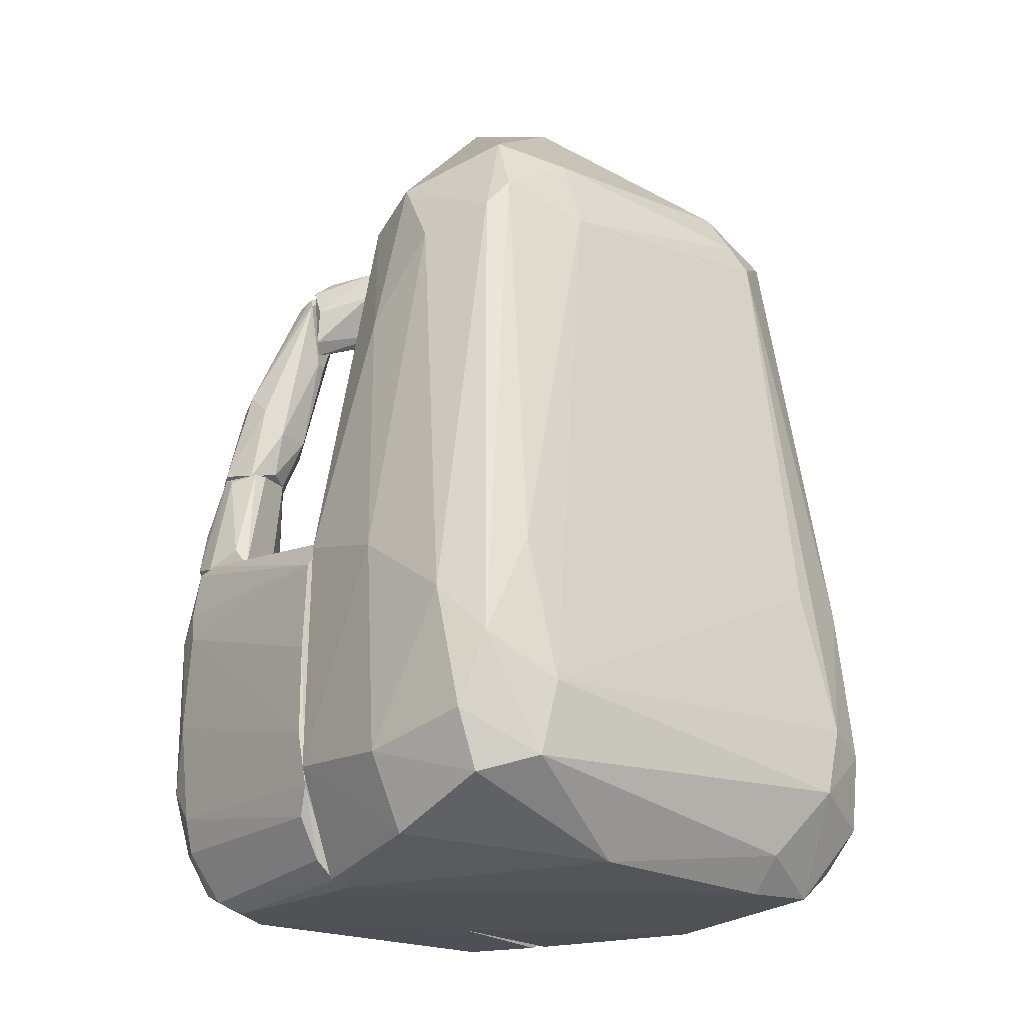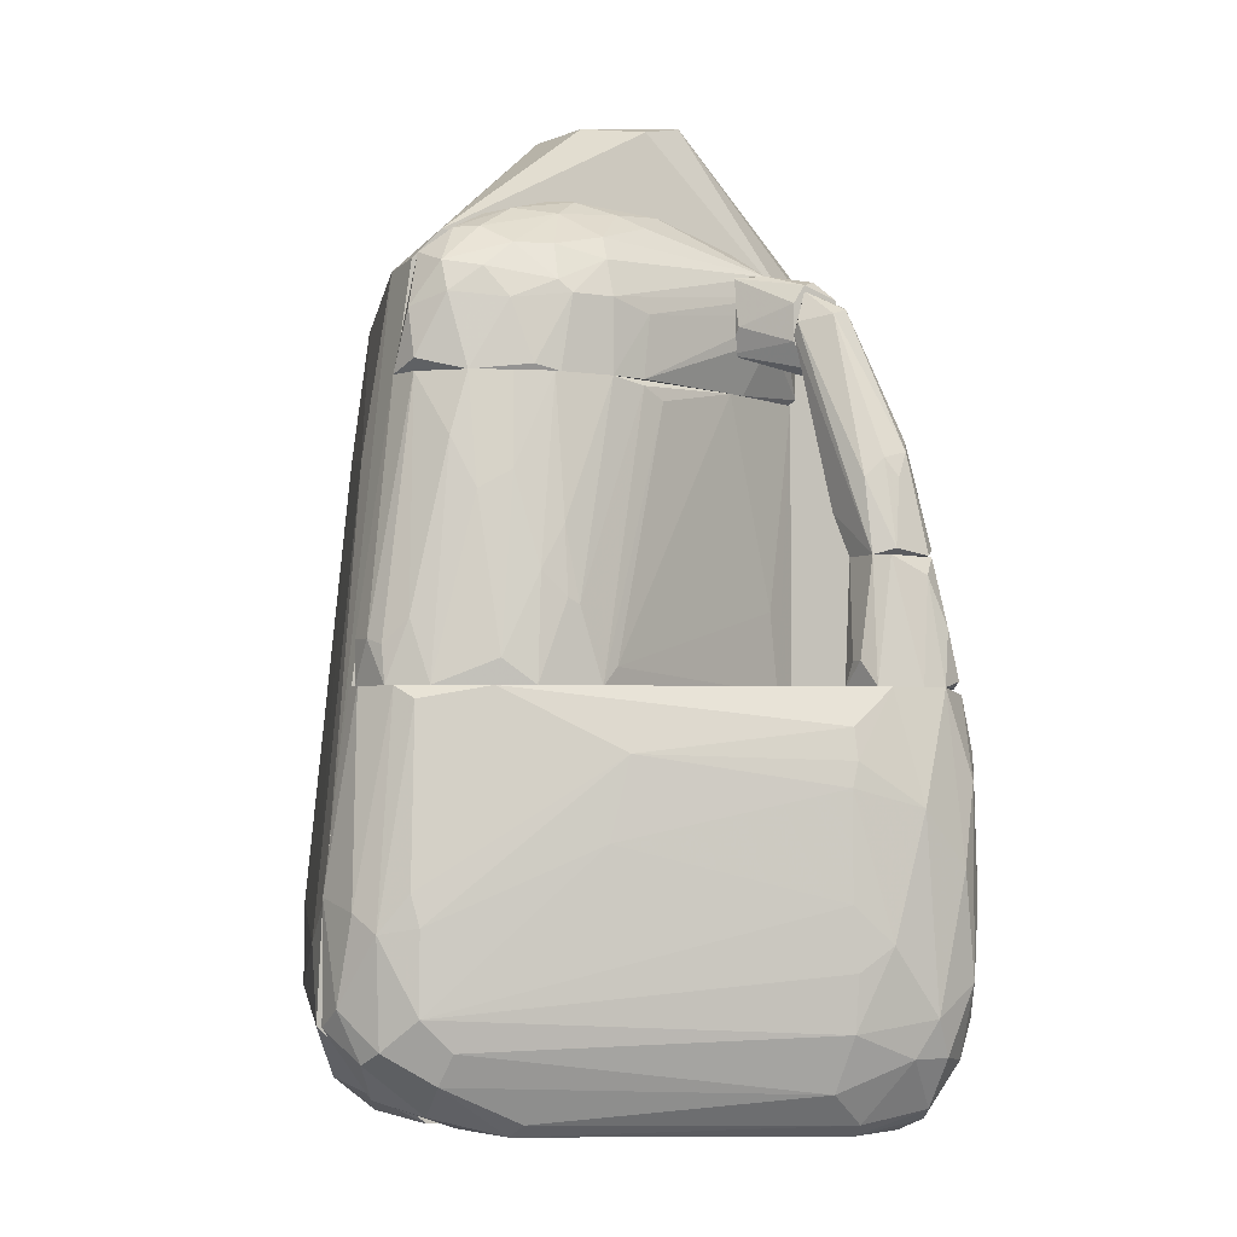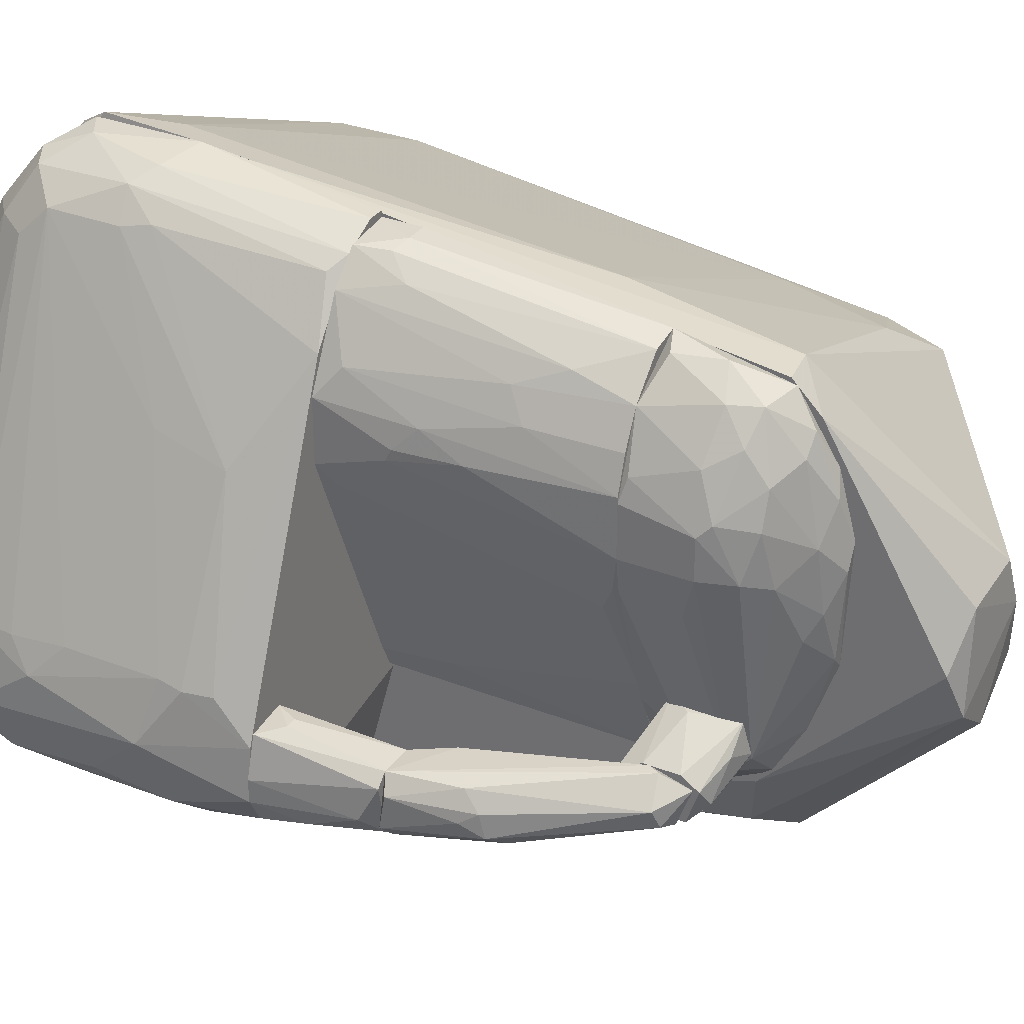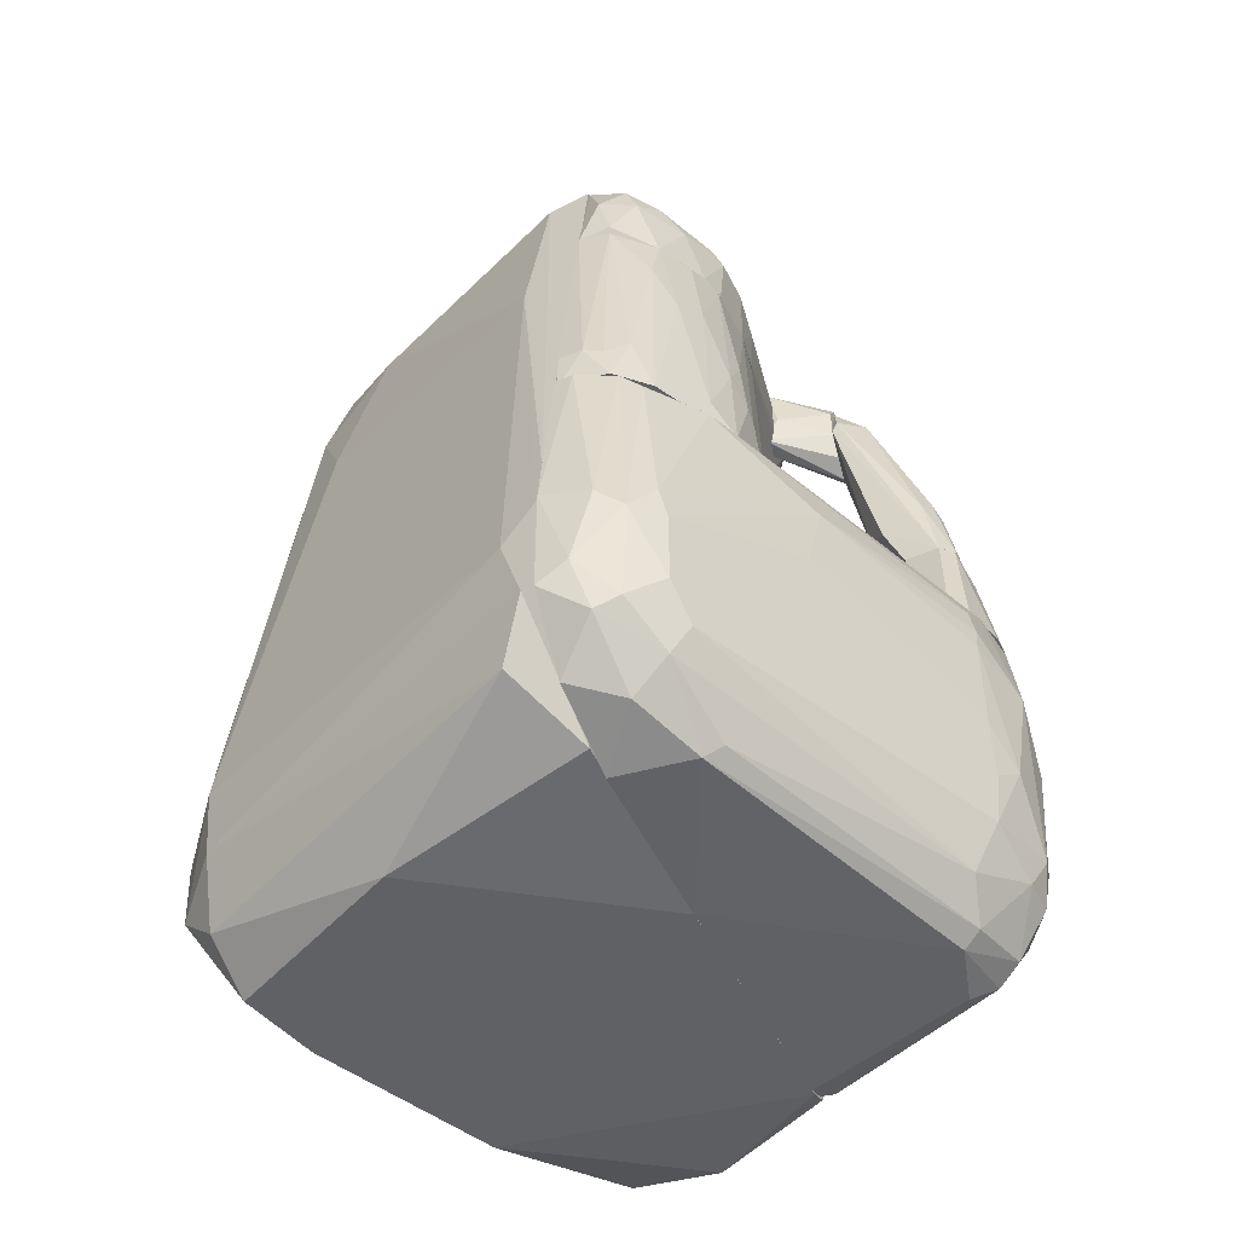
<metadata>
{"format":"obj","ext":"obj","renderer":"f3d","projection":"perspective","resolution":1024,"background":"white","views":[{"elev":-21.3,"azim":-151.0,"up":"+Y"},{"elev":-3.3,"azim":59.8,"up":"+Y"},{"elev":31.3,"azim":119.2,"up":"+Z"},{"elev":-48.8,"azim":25.5,"up":"+Y"}]}
</metadata>
<code>
o convex_0
v -0.1787 -0.373 -0.6008
v 0.1695 -0.4549 0.6078
v 0.1695 -0.3628 0.5974
v -0.6088 -0.5369 0.2389
v -0.08653 0.8151 0.03407
v 0.1695 -0.8031 -0.3754
v 0.1695 0.5179 -0.2423
v -0.4655 0.5179 0.1979
v -0.2401 0.4666 -0.4575
v 0.1695 0.5385 0.4642
v -0.5064 -0.8033 0.1979
v -0.3323 -0.67 -0.5087
v 0.1695 -0.7929 0.4334
v 0.1695 -0.1989 -0.4678
v -0.5064 -0.6292 0.3413
v -0.5679 -0.2501 0.09552
v 0.005678 0.5281 -0.4267
v -0.2913 0.4973 0.3209
v 0.1081 0.8151 -0.05793
v -0.05582 -0.7725 -0.5087
v 0.09781 -0.7213 0.5563
v -0.4655 0.5077 0.06485
v -0.1889 0.5895 -0.4062
v -0.3118 -0.2808 -0.5189
v -0.5986 -0.6292 0.116
v -0.3323 -0.8033 -0.2628
v -0.03532 -0.6392 -0.5702
v -0.5269 -0.4857 0.3311
v 0.07739 0.2311 0.5051
v -0.06603 0.8047 0.1159
v -0.1889 -0.8137 0.3516
v -0.3221 0.4257 -0.3243
v -0.107 0.8047 -0.06819
v -0.07632 0.3848 -0.4882
v -0.2299 -0.5984 -0.6112
v 0.1695 -0.6188 -0.4779
v 0.1388 0.7945 0.0238
v 0.1081 -0.5163 0.5974
v -0.3528 -0.5369 -0.4882
v -0.00461 -0.2501 -0.5496
v -0.5167 -0.7419 0.2901
v -0.4142 0.5487 0.2389
v -0.4142 0.5896 0.07499
v 0.1695 -0.8137 -0.3448
v -0.4655 -0.8137 0.06485
v 0.1081 0.4871 -0.3653
v 0.09781 0.5281 0.4642
v 0.02618 0.8151 -0.1194
v -0.4552 0.4359 0.2491
v -0.2811 0.5589 -0.314
v -0.4859 0.4667 0.09552
v 0.1491 -0.6392 0.6078
v -0.2094 0.4154 -0.4882
v -0.2709 -0.4653 -0.5906
v -0.2401 -0.7009 -0.5702
v -0.3835 0.2823 0.3106
v 0.0671 0.8047 0.1058
v 0.1695 -0.8137 0.09552
v -0.5167 -0.7521 0.04433
v -0.5781 -0.2501 0.2389
v -0.6088 -0.5063 0.1467
v 0.1695 0.5896 0.413
v 0.04668 0.2311 -0.4677
v -0.5884 -0.6702 0.2593
f 11 41 64
f 3 2 6
f 3 6 7
f 3 7 10
f 6 2 13
f 7 6 14
f 2 3 29
f 13 21 31
f 9 24 32
f 1 27 35
f 14 6 36
f 6 20 36
f 20 27 36
f 7 19 37
f 28 15 38
f 2 29 38
f 12 25 39
f 16 32 39
f 32 24 39
f 27 1 40
f 1 34 40
f 14 36 40
f 36 27 40
f 21 15 41
f 11 31 41
f 31 21 41
f 30 5 42
f 22 8 43
f 5 33 43
f 42 5 43
f 8 42 43
f 6 13 44
f 20 6 44
f 26 20 44
f 44 31 45
f 31 11 45
f 26 44 45
f 7 14 46
f 19 7 46
f 17 19 46
f 3 10 47
f 18 29 47
f 29 3 47
f 42 18 47
f 30 42 47
f 5 19 48
f 19 17 48
f 17 23 48
f 33 5 48
f 23 33 48
f 42 8 49
f 18 42 49
f 23 9 50
f 9 32 50
f 32 22 50
f 33 23 50
f 22 43 50
f 43 33 50
f 8 22 51
f 22 32 51
f 32 16 51
f 13 2 52
f 21 13 52
f 15 21 52
f 2 38 52
f 38 15 52
f 9 23 53
f 23 17 53
f 34 1 53
f 17 34 53
f 24 9 54
f 1 35 54
f 35 12 54
f 12 39 54
f 39 24 54
f 9 53 54
f 53 1 54
f 20 26 55
f 26 12 55
f 27 20 55
f 12 35 55
f 35 27 55
f 29 18 56
f 28 38 56
f 38 29 56
f 49 28 56
f 18 49 56
f 19 5 57
f 5 30 57
f 37 19 57
f 13 31 58
f 44 13 58
f 31 44 58
f 11 25 59
f 25 12 59
f 12 26 59
f 45 11 59
f 26 45 59
f 4 28 60
f 49 8 60
f 28 49 60
f 8 51 60
f 60 51 61
f 25 4 61
f 39 25 61
f 16 39 61
f 51 16 61
f 4 60 61
f 10 7 62
f 7 37 62
f 47 10 62
f 30 47 62
f 57 30 62
f 37 57 62
f 34 17 63
f 40 34 63
f 14 40 63
f 46 14 63
f 17 46 63
f 4 25 64
f 25 11 64
f 28 4 64
f 15 28 64
f 41 15 64
o convex_1
v 0.2618 -0.1273 0.536
v 0.1696 -0.8137 -0.3346
v 0.1696 -0.8034 -0.3653
v 0.61 -0.6292 -0.2117
v 0.1696 -0.1786 -0.437
v 0.1696 -0.7522 0.5257
v 0.5895 -0.1273 -0.2424
v 0.3335 -0.619 0.5257
v 0.4872 -0.8137 -0.14
v 0.1696 -0.1273 0.5667
v 0.5383 -0.6395 -0.3243
v 0.5895 -0.2401 -0.07853
v 0.1799 -0.5575 -0.4781
v 0.5486 -0.2298 -0.3243
v 0.3028 -0.8034 0.3618
v 0.1696 -0.1273 -0.2423
v 0.5793 -0.6497 -0.07853
v 0.354 -0.1273 0.413
v 0.2208 -0.6088 0.6078
v 0.4974 -0.7931 -0.2628
v 0.1901 -0.7009 -0.4472
v 0.1696 -0.8034 0.3823
v 0.5383 -0.7418 -0.06822
v 0.1799 -0.2298 -0.4677
v 0.3233 -0.4347 0.536
v 0.5076 -0.1273 -0.3141
v 0.313 -0.7214 0.4848
v 0.4564 -0.2298 0.2389
v 0.5895 -0.4552 -0.06822
v 0.61 -0.4039 -0.2628
v 0.6203 -0.3117 -0.1809
v 0.1696 -0.6395 0.6078
v 0.2516 -0.4654 0.5974
v 0.5793 -0.1273 -0.1502
v 0.1696 -0.8137 0.09557
v 0.5895 -0.6907 -0.2424
v 0.5383 -0.281 -0.3346
v 0.2823 -0.6702 0.5666
v 0.5895 -0.5781 -0.2935
v 0.1696 -0.6497 -0.4677
v 0.5178 -0.7931 -0.1296
v 0.5383 -0.7009 -0.3039
v 0.61 -0.5165 -0.1296
v 0.3437 -0.6702 0.4745
v 0.1696 -0.4449 0.6078
v 0.2516 -0.7727 0.4745
v 0.3335 -0.7829 0.3516
v 0.5793 -0.1888 -0.07853
v 0.1799 -0.7727 -0.4062
v 0.4564 -0.8137 -0.2424
v 0.1799 -0.3937 -0.4781
v 0.5588 -0.4552 -0.3243
v 0.2926 -0.4961 0.5769
v 0.5895 -0.2708 -0.2935
v 0.4462 -0.3629 0.2697
v 0.5895 -0.281 -0.06822
v 0.2926 -0.1478 0.5154
v 0.2003 -0.1273 0.5667
v 0.5895 -0.5575 -0.07853
v 0.2413 -0.6907 0.5769
v 0.5486 -0.1376 -0.3039
v 0.5383 -0.7727 -0.2424
v 0.5895 -0.6907 -0.1809
v 0.3335 -0.4858 0.5257
f 119 92 128
f 67 66 69
f 69 66 70
f 69 70 74
f 65 71 74
f 69 74 80
f 74 71 80
f 71 65 82
f 70 66 86
f 69 80 90
f 80 71 90
f 88 69 90
f 82 89 92
f 68 94 95
f 94 71 95
f 74 70 96
f 71 82 98
f 95 71 98
f 76 95 98
f 66 73 99
f 73 79 99
f 86 66 99
f 79 86 99
f 88 78 101
f 91 72 102
f 94 68 103
f 68 100 103
f 67 69 104
f 77 75 104
f 75 85 104
f 69 88 104
f 79 73 105
f 85 75 106
f 84 85 106
f 103 100 106
f 75 103 106
f 81 68 107
f 68 95 107
f 81 72 108
f 87 81 108
f 72 91 108
f 91 87 108
f 74 96 109
f 96 83 109
f 83 97 109
f 70 86 110
f 86 79 110
f 79 91 110
f 91 79 111
f 87 91 111
f 79 105 111
f 105 87 111
f 92 76 112
f 82 92 112
f 98 82 112
f 76 98 112
f 84 67 113
f 85 84 113
f 67 104 113
f 104 85 113
f 66 67 114
f 73 66 114
f 67 84 114
f 84 73 114
f 101 77 115
f 88 101 115
f 77 104 115
f 104 88 115
f 75 77 116
f 77 101 116
f 103 75 116
f 65 97 117
f 97 83 117
f 102 72 117
f 83 102 117
f 71 94 118
f 101 78 118
f 94 103 118
f 116 101 118
f 103 116 118
f 72 93 119
f 119 93 120
f 76 92 120
f 95 76 120
f 93 107 120
f 107 95 120
f 92 119 120
f 82 65 121
f 89 82 121
f 117 89 121
f 65 117 121
f 65 74 122
f 97 65 122
f 74 109 122
f 109 97 122
f 72 81 123
f 93 72 123
f 81 107 123
f 107 93 123
f 96 70 124
f 83 96 124
f 91 102 124
f 102 83 124
f 70 110 124
f 110 91 124
f 78 88 125
f 90 71 125
f 88 90 125
f 71 118 125
f 118 78 125
f 73 84 126
f 105 73 126
f 84 106 126
f 106 100 126
f 68 81 127
f 81 87 127
f 100 68 127
f 87 105 127
f 105 126 127
f 126 100 127
f 92 89 128
f 117 72 128
f 89 117 128
f 72 119 128
o convex_2
v 0.354 -0.08629 0.4028
v 0.1696 -0.1273 -0.2322
v 0.1696 0.3541 -0.2322
v 0.1696 -0.1273 0.5565
v 0.2208 0.3541 0.4848
v 0.3335 0.3541 0.198
v 0.3745 -0.1273 0.239
v 0.1696 0.3541 0.4949
v 0.2515 0.3541 -0.0683
v 0.2515 -0.1273 0.5463
v 0.3335 0.3541 0.3004
v 0.2003 -0.1273 -0.1912
v 0.2823 0.2517 0.454
v 0.3745 0.00584 0.3004
v 0.313 0.3233 0.09561
v 0.3027 -0.1273 0.4949
v 0.1799 0.3541 -0.2322
v 0.2106 -0.05561 0.5565
v 0.313 0.3541 0.3618
v 0.3745 -0.1273 0.3516
v 0.3642 -0.09657 0.2083
v 0.3642 0.04684 0.3414
v 0.2106 0.00584 -0.1707
v 0.313 0.1697 0.4234
v 0.272 -0.02489 0.5155
v 0.2823 0.3541 0.4234
v 0.1799 -0.1273 -0.2322
v 0.1696 -0.05561 0.5565
v 0.3232 0.3438 0.1366
v 0.3642 0.1184 0.3004
v 0.3335 0.2004 0.3721
v 0.3745 -0.004387 0.2799
v 0.2413 -0.06584 0.5463
f 138 153 161
f 131 130 132
f 131 133 134
f 132 130 135
f 131 132 136
f 133 131 136
f 131 134 137
f 132 135 138
f 134 133 139
f 135 130 140
f 138 135 144
f 130 131 145
f 131 137 145
f 133 136 146
f 132 138 146
f 139 133 147
f 135 142 148
f 129 144 148
f 144 135 148
f 135 140 149
f 143 135 149
f 137 143 149
f 129 148 150
f 148 142 150
f 145 137 151
f 140 145 151
f 149 140 151
f 137 149 151
f 144 129 152
f 141 144 152
f 141 133 153
f 138 144 153
f 144 141 153
f 133 141 154
f 147 133 154
f 141 152 154
f 140 130 155
f 130 145 155
f 145 140 155
f 136 132 156
f 132 146 156
f 146 136 156
f 137 134 157
f 135 143 157
f 143 137 157
f 134 139 158
f 139 150 158
f 150 142 158
f 139 147 159
f 150 139 159
f 129 150 159
f 152 129 159
f 147 154 159
f 154 152 159
f 142 135 160
f 157 134 160
f 135 157 160
f 134 158 160
f 158 142 160
f 133 146 161
f 146 138 161
f 153 133 161
o convex_3
v 0.5281 -0.1273 -0.3039
v 0.5384 -0.08634 -0.1195
v 0.5179 -0.08634 -0.1195
v 0.5281 0.07751 -0.2629
v 0.4462 0.07751 -0.181
v 0.4462 -0.1273 -0.2937
v 0.5896 -0.1273 -0.2015
v 0.5486 0.07751 -0.1708
v 0.4769 -0.1273 -0.1401
v 0.4564 0.07751 -0.2629
v 0.5691 -0.03513 -0.2629
v 0.4667 0.07751 -0.1503
v 0.5691 -0.1273 -0.1298
v 0.4462 -0.1273 -0.2117
v 0.4667 -0.09658 -0.3039
v 0.5691 -0.1171 -0.2834
v 0.5281 0.07751 -0.1503
v 0.5588 0.04677 -0.2322
v 0.5076 0.06727 -0.2732
v 0.4974 -0.1273 -0.1195
v 0.4462 0.07751 -0.2424
v 0.5896 -0.1273 -0.2424
f 172 179 183
f 167 162 168
f 165 166 169
f 167 168 170
f 166 165 171
f 164 163 173
f 169 166 173
f 166 170 173
f 168 169 174
f 170 168 174
f 166 167 175
f 170 166 175
f 167 170 175
f 162 167 176
f 167 171 176
f 162 165 177
f 165 172 177
f 173 163 178
f 169 173 178
f 163 174 178
f 174 169 178
f 165 169 179
f 169 168 179
f 172 165 179
f 165 162 180
f 171 165 180
f 162 176 180
f 176 171 180
f 163 164 181
f 164 173 181
f 173 170 181
f 174 163 181
f 170 174 181
f 167 166 182
f 166 171 182
f 171 167 182
f 168 162 183
f 162 177 183
f 177 172 183
f 179 168 183
o convex_4
v 0.5281 0.2005 -0.2015
v 0.3745 0.3439 -0.1708
v 0.3745 0.3439 -0.1503
v 0.4462 0.07753 -0.181
v 0.4666 0.07753 -0.2629
v 0.3847 0.4872 -0.1912
v 0.5281 0.07753 -0.1503
v 0.3847 0.4565 -0.1093
v 0.5281 0.08781 -0.2629
v 0.4257 0.4668 -0.1503
v 0.4359 0.1492 -0.14
v 0.4871 0.262 -0.2424
v 0.4154 0.1698 -0.2322
v 0.3745 0.4668 -0.2015
v 0.4052 0.1698 -0.1708
v 0.5076 0.2005 -0.1503
v 0.5486 0.07753 -0.2424
v 0.4462 0.221 -0.2527
v 0.5179 0.2414 -0.2219
v 0.3745 0.436 -0.1093
v 0.4154 0.477 -0.181
v 0.3745 0.5078 -0.1298
v 0.5486 0.08781 -0.181
v 0.4359 0.08781 -0.2219
v 0.5179 0.2312 -0.181
v 0.4666 0.07753 -0.1503
f 190 194 209
f 187 188 190
f 185 186 197
f 189 195 197
f 196 185 197
f 186 185 198
f 187 194 198
f 185 196 198
f 191 190 199
f 193 191 199
f 190 188 200
f 188 192 200
f 192 188 201
f 195 192 201
f 188 196 201
f 197 195 201
f 196 197 201
f 192 195 202
f 184 200 202
f 200 192 202
f 190 191 203
f 194 190 203
f 197 186 203
f 186 198 203
f 198 194 203
f 195 189 204
f 193 202 204
f 202 195 204
f 191 193 205
f 189 197 205
f 203 191 205
f 197 203 205
f 204 189 205
f 193 204 205
f 199 190 206
f 200 184 206
f 190 200 206
f 188 187 207
f 196 188 207
f 187 198 207
f 198 196 207
f 193 199 208
f 184 202 208
f 202 193 208
f 206 184 208
f 199 206 208
f 187 190 209
f 194 187 209
o convex_5
v 0.1901 0.6307 0.3004
v 0.1696 0.3541 -0.2321
v 0.1696 0.3644 -0.2425
v 0.3335 0.3541 0.198
v 0.1696 0.3541 0.4951
v 0.2618 0.5487 -0.1298
v 0.3232 0.4975 0.2902
v 0.1696 0.6409 0.01376
v 0.1696 0.5487 0.4541
v 0.2823 0.3541 0.4232
v 0.2823 0.5794 0.1878
v 0.1696 0.5282 -0.2219
v 0.2618 0.4873 -0.1604
v 0.2311 0.5282 0.4438
v 0.3335 0.477 0.198
v 0.2413 0.3541 -0.099
v 0.272 0.5589 0.3414
v 0.2208 0.6307 0.1263
v 0.3335 0.3541 0.2902
v 0.1696 0.6512 0.2286
v 0.2003 0.4565 0.4847
v 0.313 0.5384 0.198
v 0.3028 0.4668 0.3618
v 0.1799 0.5999 -0.1093
v 0.3232 0.3541 0.1366
v 0.1901 0.5897 0.4028
v 0.1799 0.4771 -0.2425
v 0.2311 0.6204 0.2389
v 0.1799 0.3644 -0.2425
v 0.2208 0.3746 0.4847
v 0.2618 0.4463 -0.14
v 0.1901 0.6409 0.03419
v 0.2515 0.477 0.4438
v 0.2618 0.518 -0.1604
v 0.3232 0.4565 0.1263
v 0.2925 0.5589 0.2799
v 0.2413 0.6102 0.08545
v 0.1901 0.6512 0.1878
v 0.272 0.518 0.3926
v 0.2208 0.5897 0.372
v 0.1799 0.5487 -0.2014
v 0.3335 0.477 0.2695
v 0.3232 0.3644 0.3311
v 0.1696 0.6204 0.3414
f 235 210 253
f 212 211 214
f 211 213 214
f 212 214 217
f 217 214 218
f 214 213 219
f 212 217 221
f 213 211 225
f 219 213 228
f 213 224 228
f 217 218 229
f 218 214 230
f 223 218 230
f 215 220 231
f 224 215 231
f 221 217 233
f 213 225 234
f 218 223 235
f 212 221 236
f 220 227 237
f 211 212 238
f 225 211 238
f 212 236 238
f 236 222 238
f 214 219 239
f 230 214 239
f 222 234 240
f 234 225 240
f 225 238 240
f 238 222 240
f 215 233 241
f 233 217 241
f 223 230 242
f 219 232 242
f 239 219 242
f 230 239 242
f 215 224 243
f 236 221 243
f 222 236 243
f 224 213 244
f 213 234 244
f 234 222 244
f 243 224 244
f 222 243 244
f 226 216 245
f 231 220 245
f 216 231 245
f 220 237 245
f 237 226 245
f 220 215 246
f 227 220 246
f 215 241 246
f 241 227 246
f 229 210 247
f 217 229 247
f 210 237 247
f 237 227 247
f 227 241 247
f 241 217 247
f 216 226 248
f 226 223 248
f 232 216 248
f 223 242 248
f 242 232 248
f 223 226 249
f 235 223 249
f 210 235 249
f 226 237 249
f 237 210 249
f 233 215 250
f 221 233 250
f 215 243 250
f 243 221 250
f 228 224 251
f 231 216 251
f 224 231 251
f 216 232 251
f 251 232 252
f 219 228 252
f 232 219 252
f 228 251 252
f 210 229 253
f 229 218 253
f 218 235 253
o convex_6
v 0.354 0.4463 -0.2015
v 0.272 0.5385 -0.05807
v 0.313 0.5385 -0.09906
v 0.3745 0.3849 -0.1298
v 0.2618 0.4156 -0.09906
v 0.2618 0.5282 -0.1605
v 0.3745 0.518 -0.1298
v 0.2925 0.4565 -0.05807
v 0.3642 0.3849 -0.1912
v 0.3745 0.4975 -0.1912
v 0.2618 0.4156 -0.05807
v 0.2618 0.477 -0.1605
v 0.3745 0.4873 -0.1093
v 0.3745 0.3643 -0.1707
v 0.2618 0.5487 -0.1195
v 0.354 0.5282 -0.1605
v 0.3745 0.4258 -0.1093
f 266 261 270
f 256 255 260
f 254 259 263
f 260 257 263
f 262 254 263
f 259 258 264
f 261 255 264
f 258 259 265
f 259 254 265
f 262 258 265
f 254 262 265
f 260 255 266
f 257 260 266
f 255 261 266
f 258 262 267
f 263 257 267
f 262 263 267
f 264 258 267
f 257 264 267
f 255 256 268
f 264 255 268
f 259 264 268
f 256 260 269
f 263 259 269
f 260 263 269
f 268 256 269
f 259 268 269
f 264 257 270
f 261 264 270
f 257 266 270

</code>
